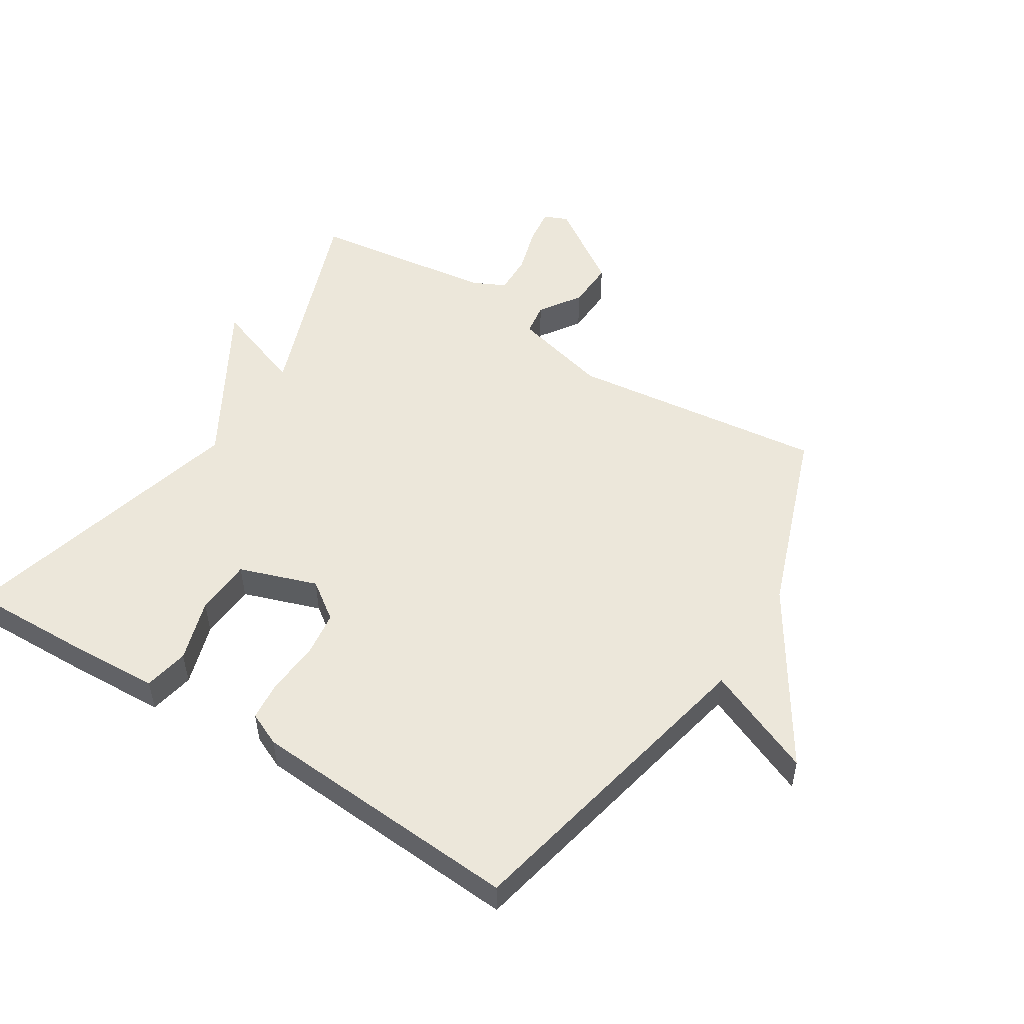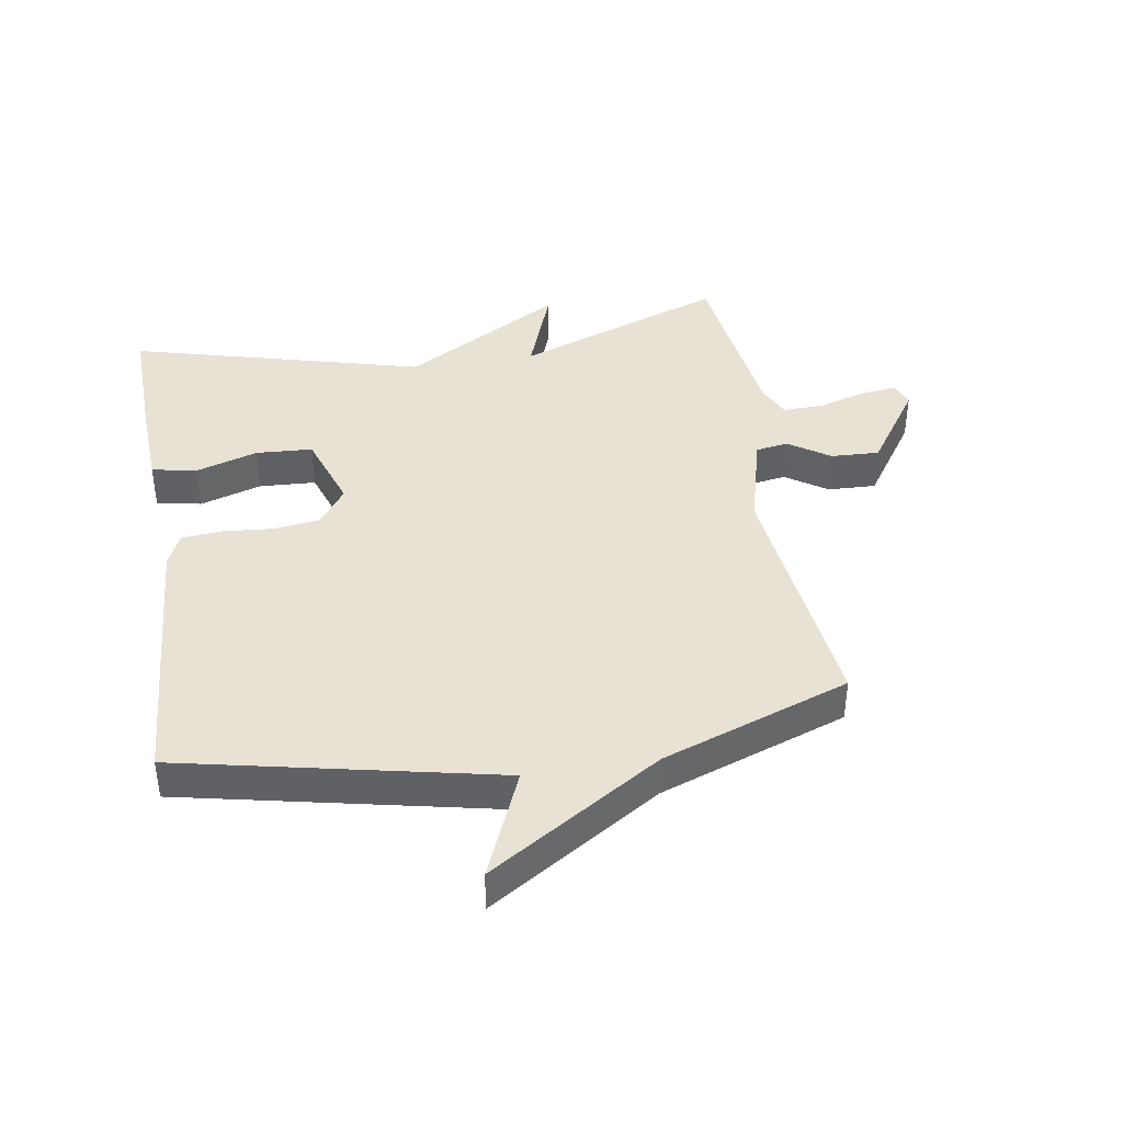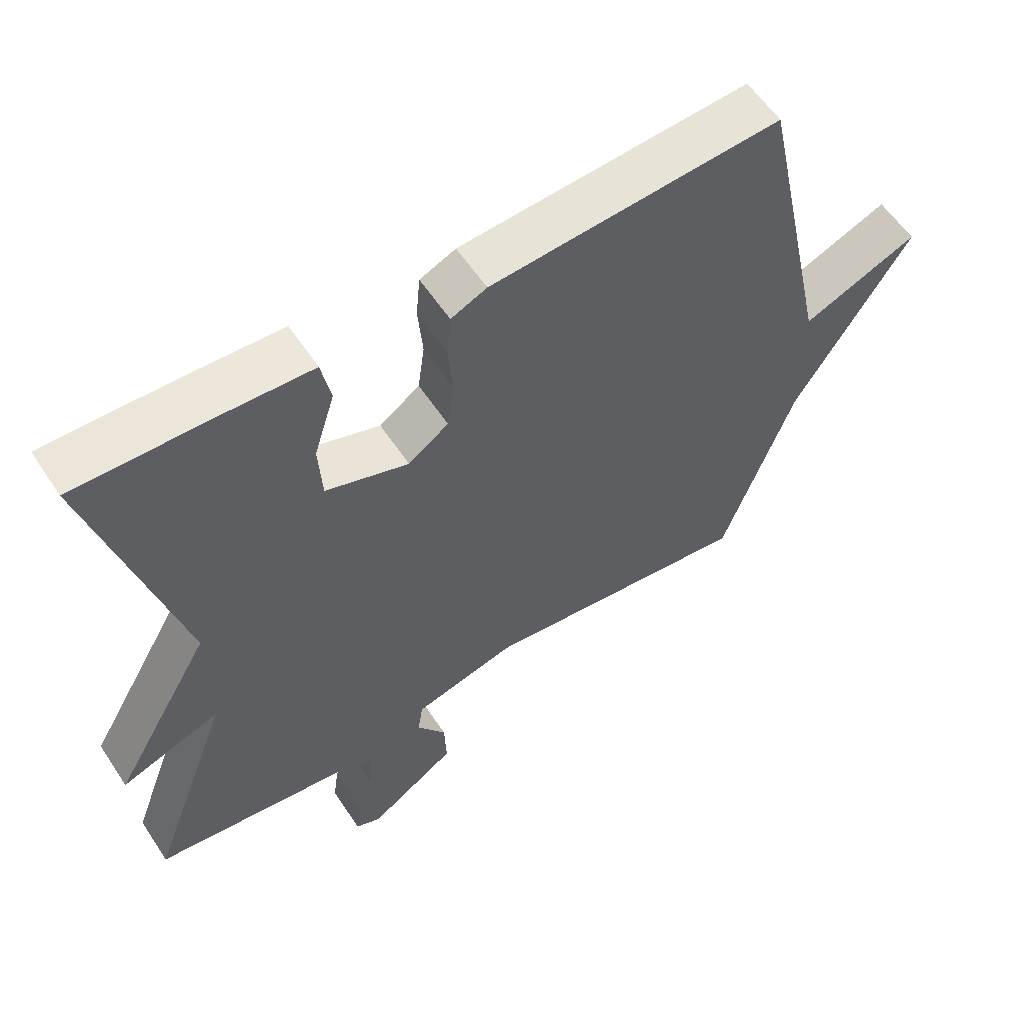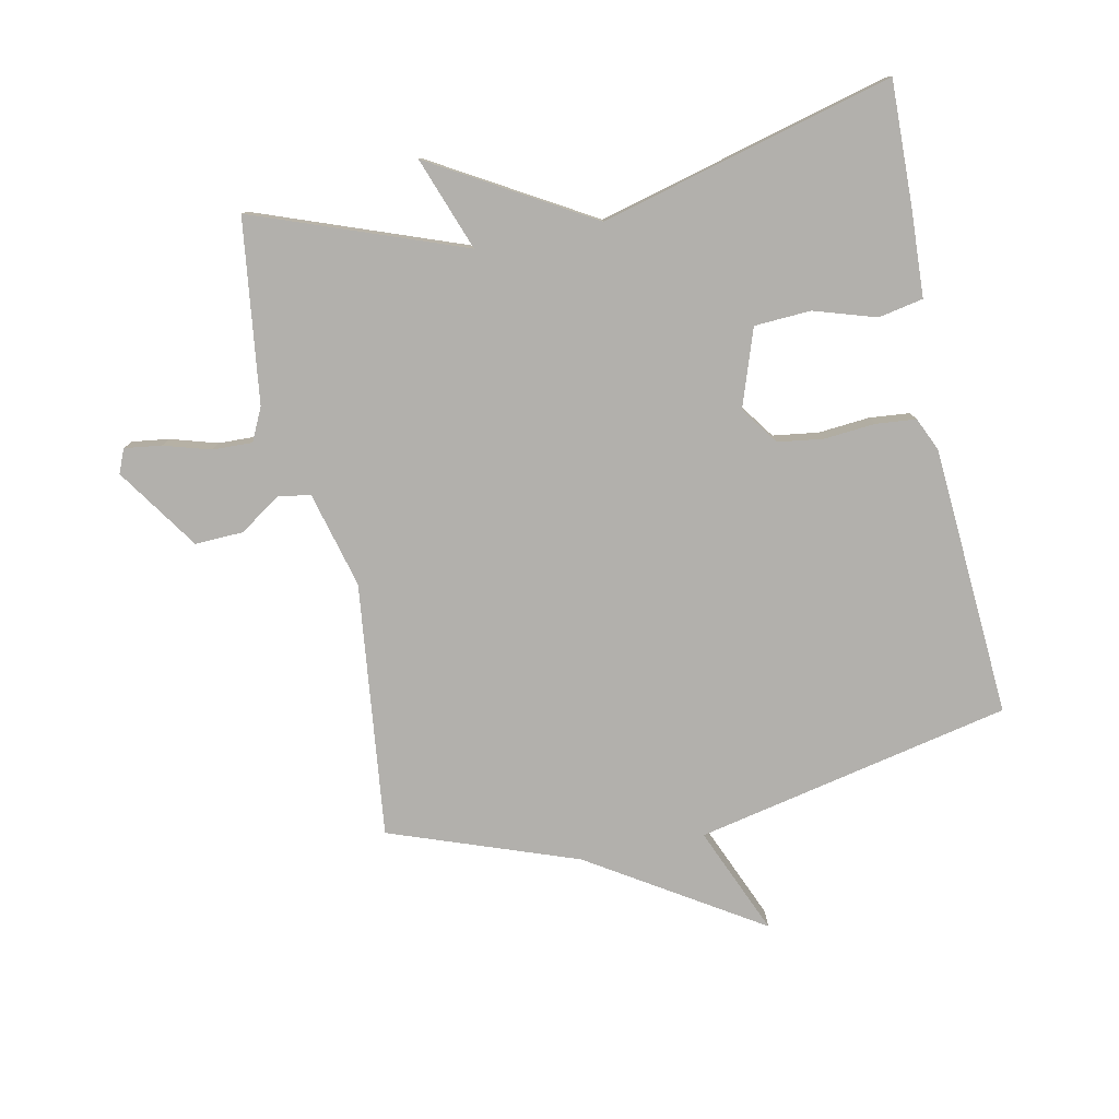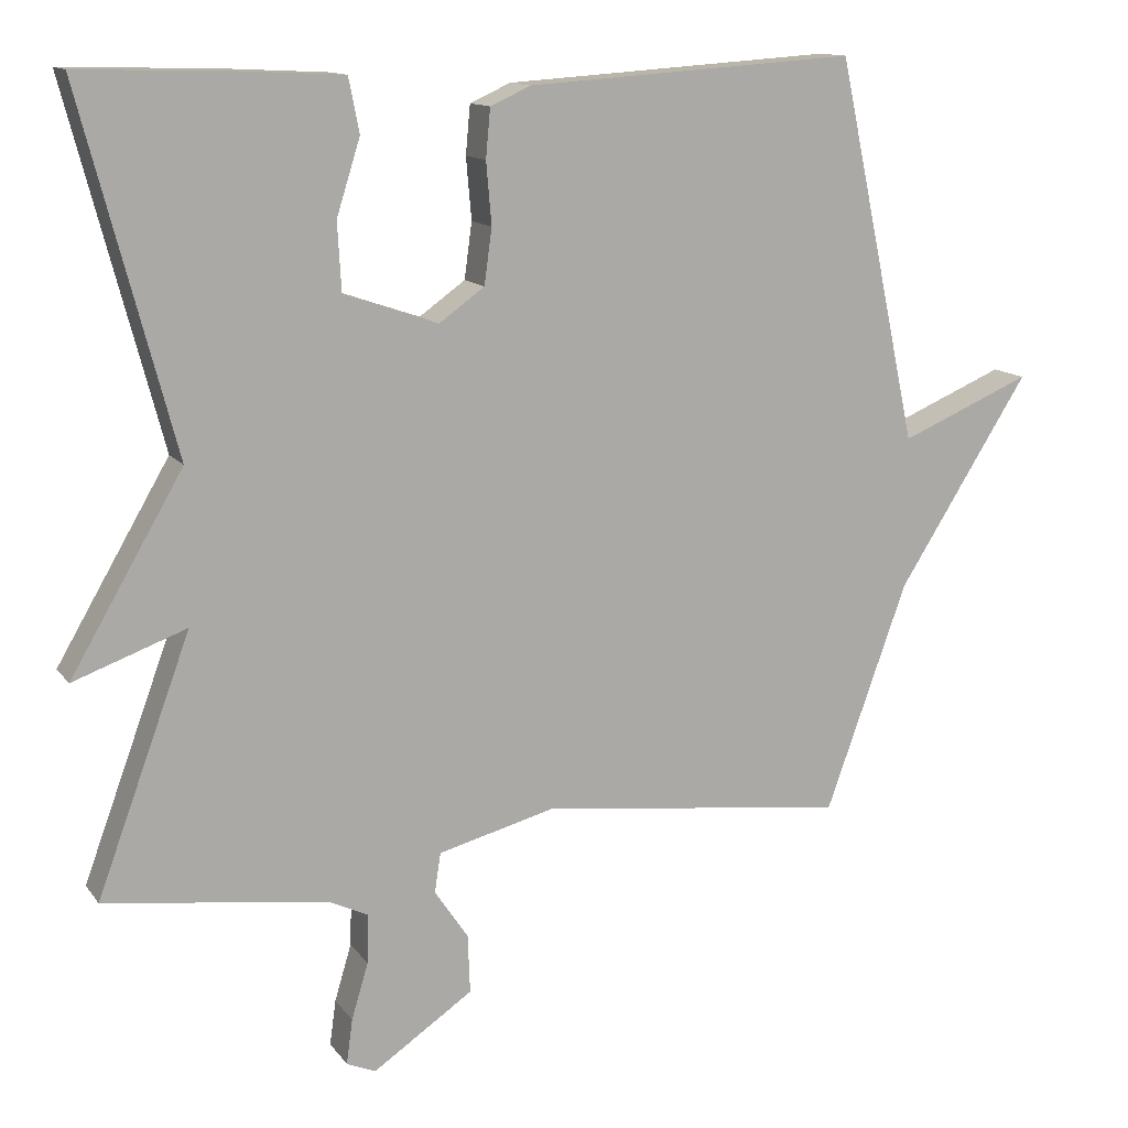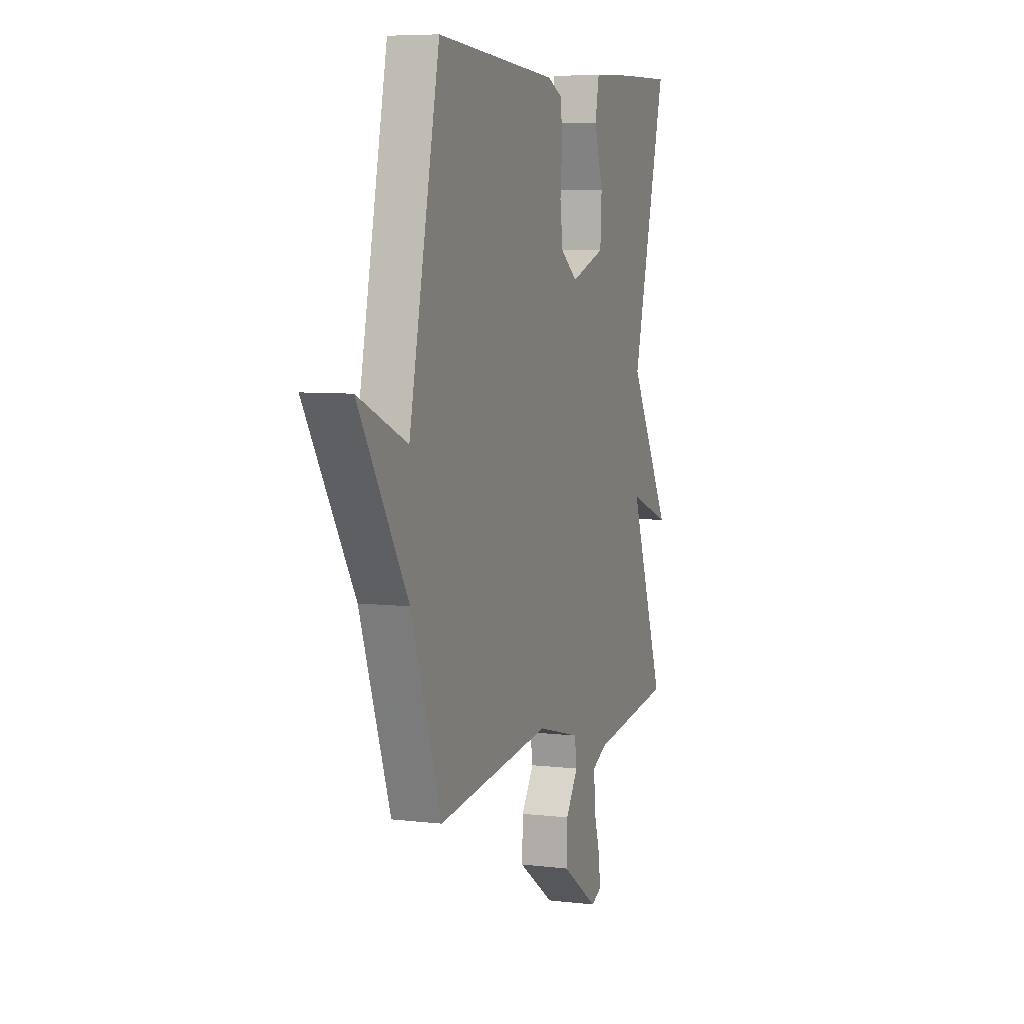
<metadata>
{"format":"obj","ext":"obj","renderer":"f3d","projection":"perspective","resolution":1024,"background":"white","views":[{"elev":51.7,"azim":32.1,"up":"+Y"},{"elev":40.9,"azim":80.8,"up":"+Y"},{"elev":58.3,"azim":-33.2,"up":"+Z"},{"elev":-78.7,"azim":-78.3,"up":"+Y"},{"elev":12.8,"azim":-22.4,"up":"+Z"},{"elev":6.5,"azim":109.3,"up":"+Z"}]}
</metadata>
<code>
v 0.5 0.07 0.5
v 0.607 0.07 -0.002
v 0.779 0.07 0.071
v 0.607 0.07 -0.202
v 0.5 0.07 -0.5
v 0.095 0.07 -0.453
v -0.058 0.07 -0.493
v -0.066 0.07 -0.545
v -0.022 0.07 -0.61
v -0.019 0.07 -0.687
v -0.15 0.07 -0.776
v -0.188 0.07 -0.76
v -0.18 0.07 -0.701
v -0.158 0.07 -0.627
v -0.156 0.07 -0.563
v -0.208 0.07 -0.538
v -0.5 0.07 -0.5
v -0.377 0.07 -0.166
v -0.525 0.07 -0.22
v -0.377 0.07 0.034
v -0.5 0.07 0.5
v -0.304 0.07 0.495
v -0.164 0.07 0.488
v -0.15 0.07 0.417
v -0.181 0.07 0.318
v -0.176 0.07 0.228
v -0.053 0.07 0.186
v 0.007 0.07 0.229
v 0.017 0.07 0.302
v 0.01 0.07 0.383
v 0.016 0.07 0.447
v 0.069 0.07 0.471
v 0.5 0 0.5
v 0.607 0 -0.002
v 0.779 0 0.071
v 0.607 0 -0.202
v 0.5 0 -0.5
v 0.095 0 -0.453
v -0.058 0 -0.493
v -0.066 0 -0.545
v -0.022 0 -0.61
v -0.019 0 -0.687
v -0.15 0 -0.776
v -0.188 0 -0.76
v -0.18 0 -0.701
v -0.158 0 -0.627
v -0.156 0 -0.563
v -0.208 0 -0.538
v -0.5 0 -0.5
v -0.377 0 -0.166
v -0.525 0 -0.22
v -0.377 0 0.034
v -0.5 0 0.5
v -0.304 0 0.495
v -0.164 0 0.488
v -0.15 0 0.417
v -0.181 0 0.318
v -0.176 0 0.228
v -0.053 0 0.186
v 0.007 0 0.229
v 0.017 0 0.302
v 0.01 0 0.383
v 0.016 0 0.447
v 0.069 0 0.471
f 32 1 2
f 31 32 2
f 30 31 2
f 29 30 2
f 28 29 2
f 27 28 2
f 23 24 25
f 22 23 25
f 21 22 25
f 20 21 25
f 20 25 26
f 19 20 26
f 18 19 26
f 18 26 27
f 17 18 27
f 16 17 27
f 12 13 14
f 11 12 14
f 10 11 14
f 9 10 14
f 8 9 14
f 7 8 14 15
f 4 5 6
f 4 6 7
f 3 4 7
f 2 3 7
f 15 16 27
f 7 15 27
f 2 7 27
f 34 33 64
f 34 64 63
f 34 63 62
f 34 62 61
f 34 61 60
f 34 60 59
f 57 56 55
f 57 55 54
f 57 54 53
f 57 53 52
f 58 57 52
f 58 52 51
f 58 51 50
f 59 58 50
f 59 50 49
f 59 49 48
f 46 45 44
f 46 44 43
f 46 43 42
f 46 42 41
f 46 41 40
f 47 46 40 39
f 38 37 36
f 39 38 36
f 39 36 35
f 39 35 34
f 59 48 47
f 59 47 39
f 59 39 34
f 1 33 34 2
f 2 34 35 3
f 3 35 36 4
f 4 36 37 5
f 5 37 38 6
f 6 38 39 7
f 7 39 40 8
f 8 40 41 9
f 9 41 42 10
f 10 42 43 11
f 11 43 44 12
f 12 44 45 13
f 13 45 46 14
f 14 46 47 15
f 15 47 48 16
f 16 48 49 17
f 17 49 50 18
f 18 50 51 19
f 19 51 52 20
f 20 52 53 21
f 21 53 54 22
f 22 54 55 23
f 23 55 56 24
f 24 56 57 25
f 25 57 58 26
f 26 58 59 27
f 27 59 60 28
f 28 60 61 29
f 29 61 62 30
f 30 62 63 31
f 31 63 64 32
f 32 64 33 1

</code>
